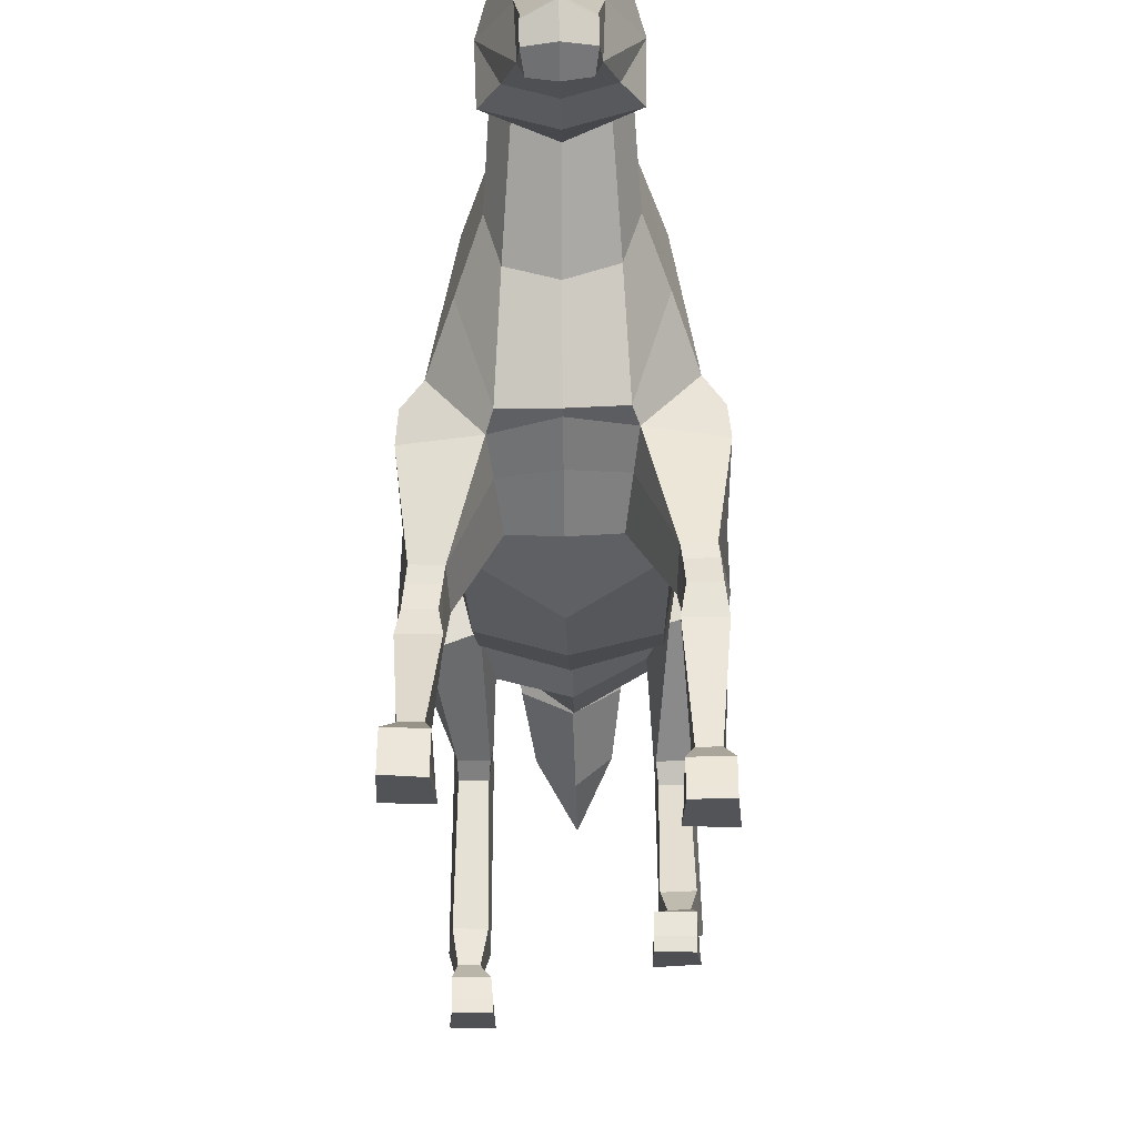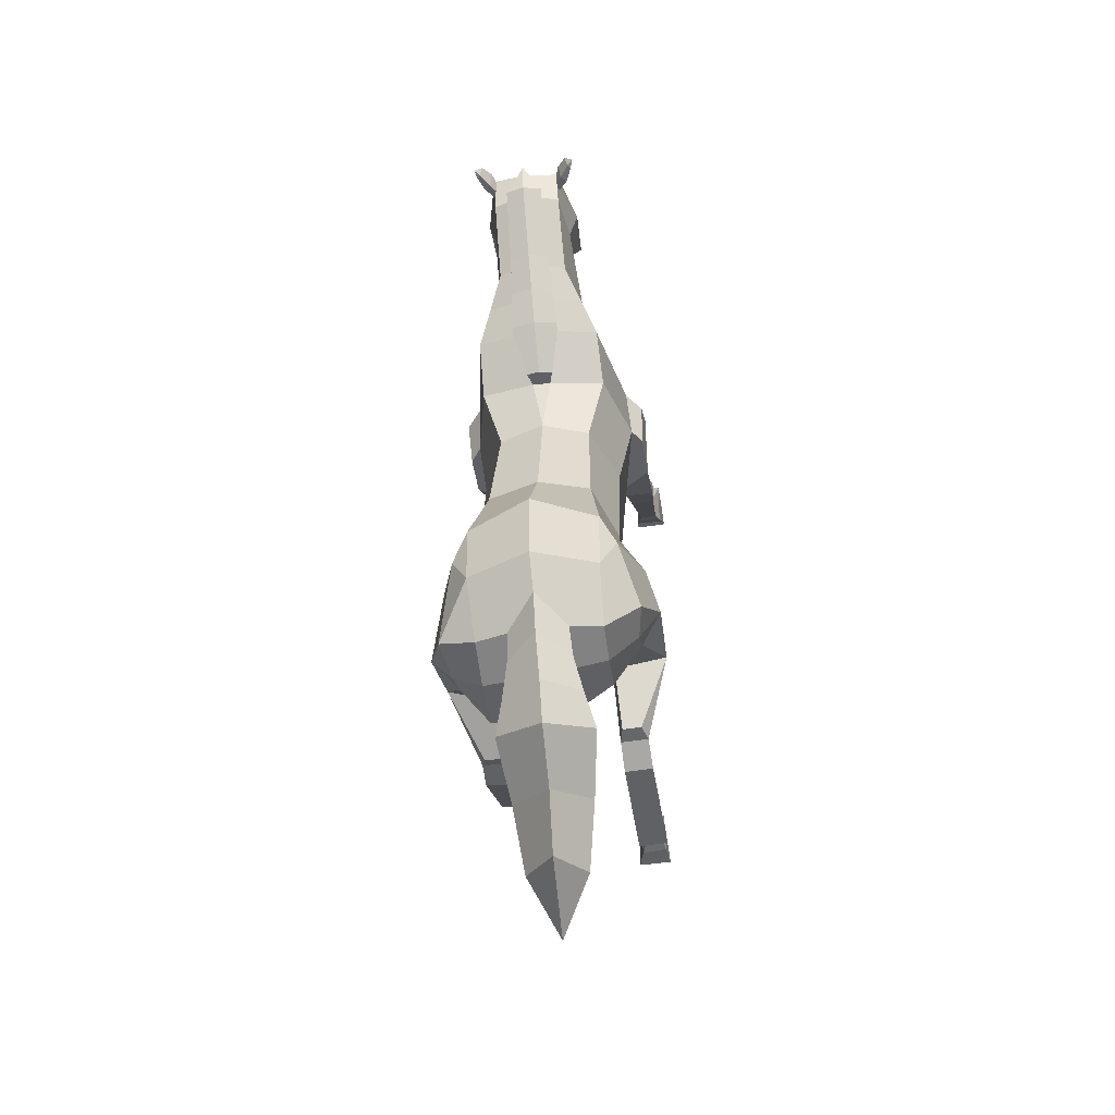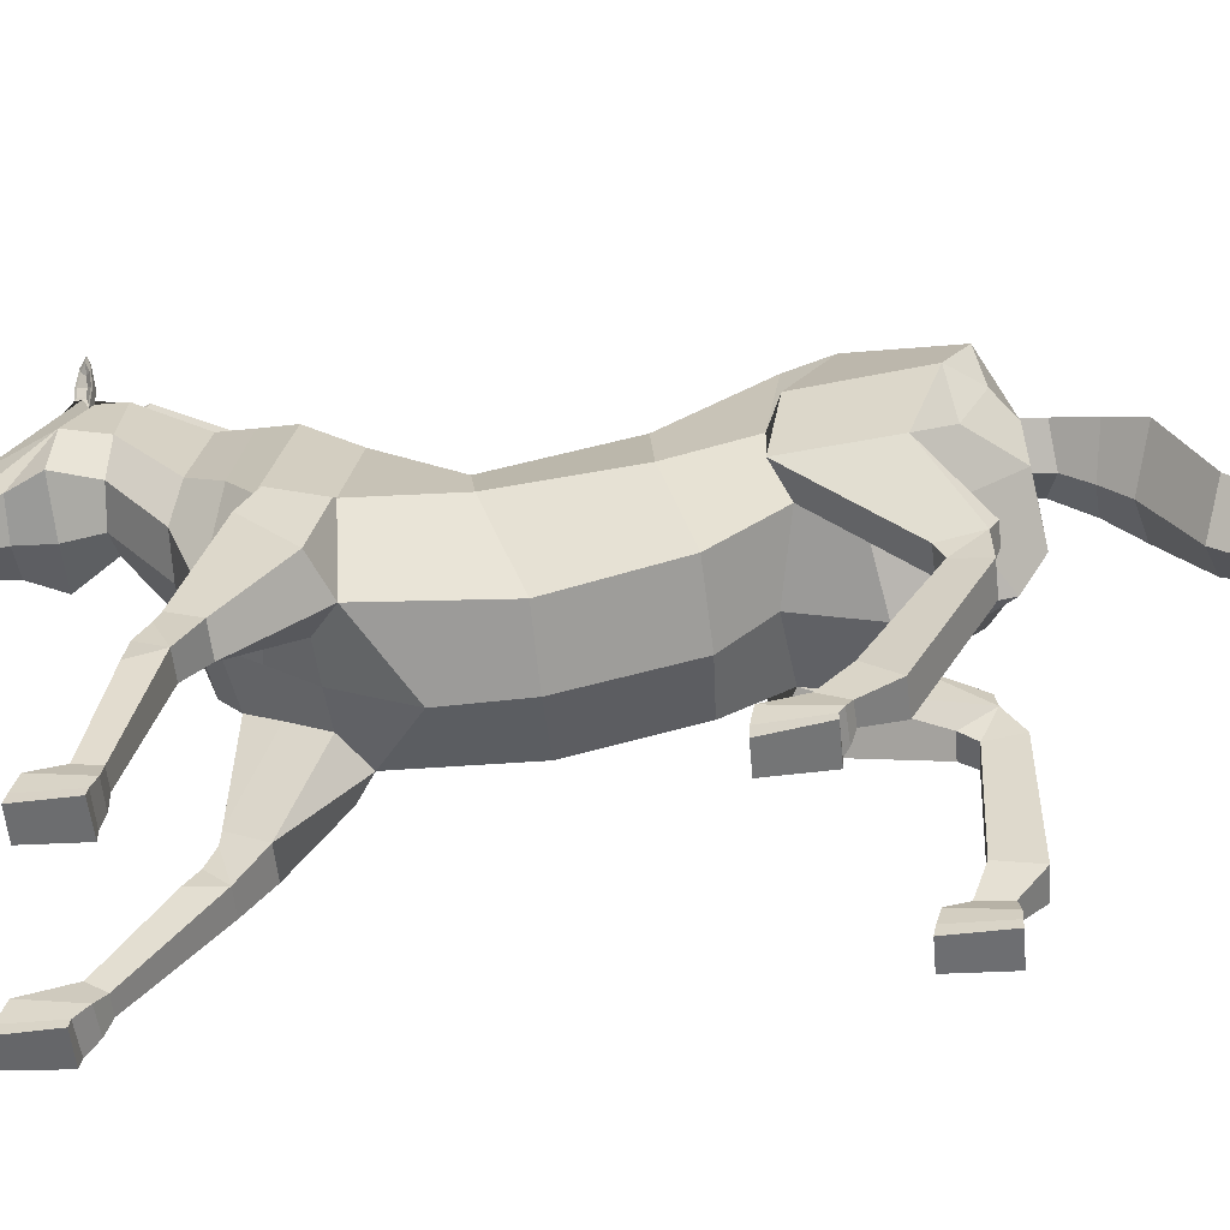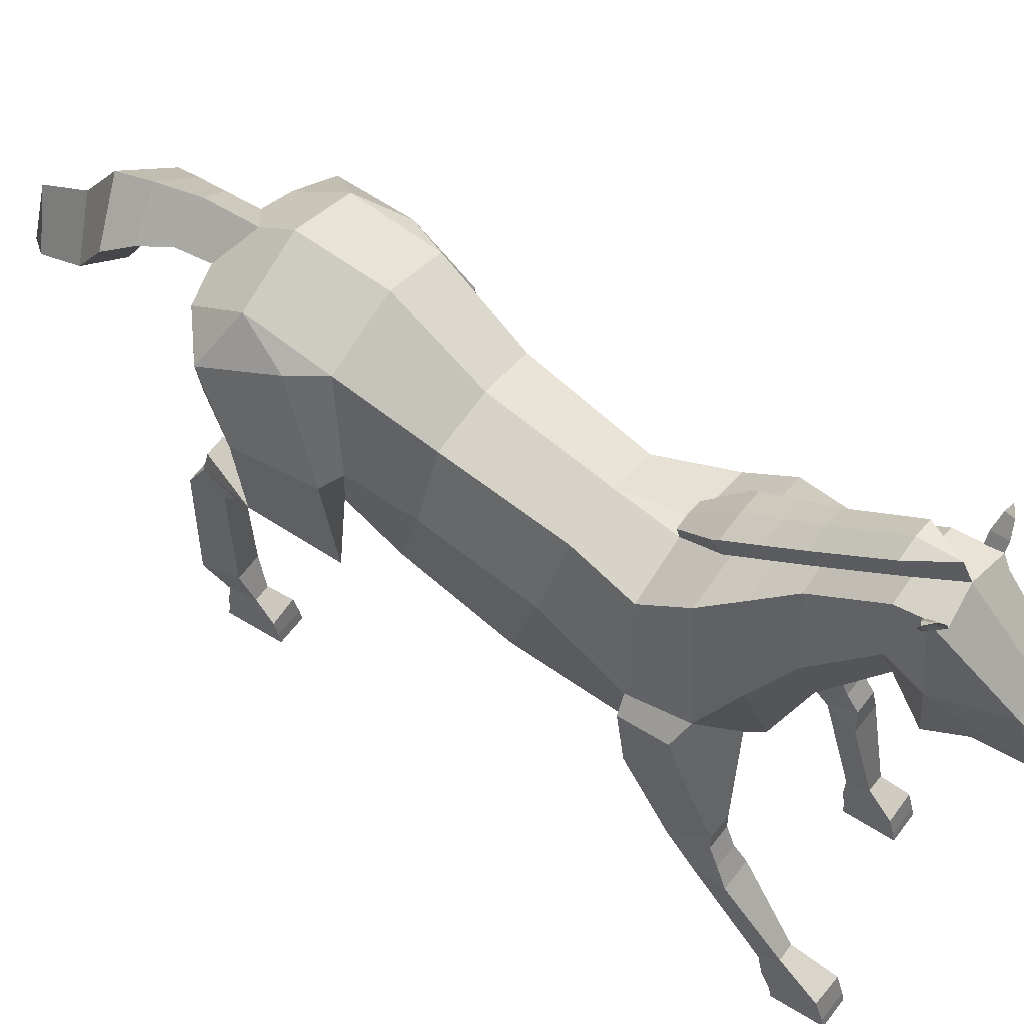
<metadata>
{"format":"obj","ext":"obj","renderer":"f3d","projection":"perspective","resolution":1024,"background":"white","views":[{"elev":-22.3,"azim":0.9,"up":"+Y"},{"elev":-45.8,"azim":-171.8,"up":"+Z"},{"elev":-54.3,"azim":95.4,"up":"+Y"},{"elev":57.5,"azim":-53.6,"up":"+Y"}]}
</metadata>
<code>
o Horse_Cylinder
v 0.6949 2.322 1.139
v 0.7671 3.103 -0.654
v 0.8177 3.468 1.524
v 0.8872 3.817 -0.4967
v 0.5265 4.128 1.61
v 0.7501 4.791 -0.6249
v 0.7145 2.674 -0.007992
v 0.842 3.63 0.2763
v 0.6016 4.37 0.3324
v 0.5873 2.981 -1.131
v 0.6564 3.106 -1.663
v 0.7077 4.943 -1.512
v 0.7355 4.27 2.338
v 0.9476 3.329 2.458
v 0.4128 2.467 2.655
v 1.247 3.118 -1.458
v 0.6602 4.564 -2.114
v 0.6745 3.459 -2.287
v 0.6643 4.047 -2.274
v 0.7269 4.669 2.843
v 0.9409 3.472 3.04
v 0.5188 2.98 3.289
v 0.4052 5.164 3.561
v 0.5375 4.378 3.692
v 0.4063 3.949 3.783
v 0.3934 5.706 4.261
v 0.4704 5.141 4.303
v 0.3429 4.727 4.342
v 0.4178 5.751 4.622
v 0.5713 5.124 4.695
v 0.2881 4.445 5.528
v 0.3031 5.006 5.351
v 0.26 4.614 5.804
v 0.2672 4.552 5.861
v 0.2688 4.384 5.81
v 0.2394 4.265 5.646
v 1.126 3.146 -0.4925
v 1.182 3.858 -0.6276
v 0.9231 4.722 -1.042
v 1.083 4.45 -1.975
v 1.269 3.931 -1.739
v 1.021 3.527 -1.819
v 1.012 3.971 -2.053
v 0.9117 2.501 -1.992
v 0.6942 2.495 -1.997
v 0.9275 2.267 -1.534
v 0.6611 2.257 -1.541
v 0.6527 2.313 -1.923
v 0.9682 2.321 -1.915
v 0.9258 2.086 -1.614
v 0.6792 2.086 -1.617
v 0.9571 1.012 -0.9693
v 0.6742 1.003 -0.9778
v 0.6724 0.7341 -1.279
v 1.007 0.7444 -1.269
v 0.9317 0.3338 -0.276
v 0.6128 0.3388 -0.2741
v 0.6067 0.3713 -0.8333
v 0.9797 0.3926 -0.8341
v 0.7279 0.6191 -0.9411
v 0.7283 0.7743 -0.7057
v 0.9022 0.7861 -0.6862
v 0.9352 0.6343 -0.9308
v 0.6791 0.4987 -0.891
v 0.6176 0.6573 -0.3226
v 0.94 0.6585 -0.3198
v 0.9688 0.5377 -0.8766
v 0.7352 2.388 2.419
v 1.111 2.512 2.613
v 1.082 3.137 2.454
v 1.139 2.974 3.115
v 1.115 3.293 2.949
v 0.7846 1.548 3.401
v 1.076 1.547 3.402
v 1.048 1.693 3.681
v 0.8011 1.694 3.68
v 1.082 1.441 3.711
v 0.7619 1.441 3.707
v 1.087 0.0327 4.281
v 0.7679 0.0253 4.28
v 0.7454 0.02325 3.752
v 1.12 0.01403 3.755
v 0.822 0.4108 3.697
v 0.8338 0.4845 3.925
v 1.011 0.4835 3.93
v 1.031 0.4102 3.698
v 0.7786 0.2583 3.708
v 0.7648 0.3224 4.205
v 1.086 0.33 4.199
v 1.076 0.2549 3.705
v 1.017 2.041 3.516
v 1.101 1.807 3.191
v 0.7481 1.804 3.189
v 0.7656 2.034 3.52
v 0.2984 4.678 -2.137
v 0.297 4.637 -2.515
v 0.3672 4.483 -2.877
v 0.47 4.268 -3.206
v 0.3036 3.205 -4.212
v 0.563 4.588 4.727
v 0.3974 4.574 5.059
v 0.4047 5.645 4.561
v 0.3831 5.791 4.699
v 0.3706 5.744 4.532
v 0.5098 5.787 4.531
v 0.4458 5.855 4.528
v 0.4209 5.907 4.703
v 0.5812 5.952 4.553
v 0.5515 6.006 4.56
v 0.5164 6.04 4.663
v 0.6163 6.063 4.592
v 0.4195 5.692 4.57
v 0.4184 5.775 4.598
v 0.5011 5.802 4.547
v 0.4027 5.806 4.678
v 0.4321 5.896 4.681
v 0.5567 5.931 4.564
v 0.5063 6 4.65
v 0.5799 6.023 4.605
v 0.4522 5.866 4.592
v 0.5085 5.942 4.6
v 0.759 0.1121 3.75
v 0.7674 0.1239 4.258
v 1.087 0.133 4.256
v 1.106 0.1032 3.746
v 0.6289 0.4532 -0.8383
v 0.6135 0.4623 -0.2836
v 0.9336 0.4586 -0.2827
v 0.9713 0.4687 -0.833
v 0.2214 4.759 2.843
v 0.1804 5.241 3.561
v 0.1037 4.38 2.318
v 0.1541 4.552 2.313
v 0.1613 5.772 4.266
v 0.223 4.706 2.775
v 0.2706 4.953 2.752
v 0.2294 5.434 3.469
v 0.2093 5.96 4.165
v 0.2722 4.9 2.684
v -0.000981 2.157 1.129
v 0.00826 2.911 -0.5018
v -0.6971 2.35 1.128
v -0.7118 3.001 -0.5763
v -0.8373 3.472 1.5
v -0.8887 3.748 -0.3951
v -0.5448 4.133 1.591
v -0.7208 4.775 -0.5887
v -0.008817 4.311 1.615
v 0.01139 5.125 -0.5621
v 0.000468 2.478 -0.03698
v -0.6995 2.672 -0.000712
v -0.8195 3.623 0.2891
v -0.5824 4.366 0.3382
v 0.008879 4.533 0.3621
v 1e-06 2.7 -1.246
v -0.6021 2.745 -0.9321
v -0.6683 3.108 -1.341
v -0.729 4.92 -1.467
v -0.01488 5.216 -1.488
v -0.7472 4.262 2.349
v -0.9947 3.335 2.461
v -0.4128 2.48 2.61
v 0 2.454 2.635
v -0.000858 2.888 -2.137
v -1.26 3.02 -1.161
v -0.7195 4.543 -2.044
v -0.04892 4.24 -2.811
v -0.7028 3.51 -1.944
v -0.02152 3.416 -2.388
v -0.0361 4.234 -2.379
v -0.713 4.052 -2.082
v -0.003211 4.38 2.317
v -0.7258 4.669 2.843
v -0.949 3.436 3.067
v -0.5188 2.917 3.302
v 3.9e-05 2.998 3.401
v -0.4043 5.164 3.562
v -0.535 4.378 3.691
v -0.4032 3.923 3.798
v 0.001519 3.821 3.789
v -0.3972 5.701 4.264
v -0.465 5.133 4.307
v -0.3296 4.721 4.346
v 0.008483 4.54 4.361
v -0.00235 5.859 4.656
v -0.4208 5.743 4.626
v -0.5602 5.112 4.702
v -0.251 4.439 5.532
v 0.01982 4.341 5.554
v 0.009731 5.119 5.349
v -0.281 5 5.355
v 0.0186 4.653 5.939
v 0.01737 4.721 5.864
v -0.2235 4.608 5.807
v -0.2285 4.546 5.864
v 0.02144 4.374 5.883
v -0.2269 4.379 5.813
v 0.02182 4.223 5.662
v -0.1969 4.26 5.649
v -1.108 2.751 -0.3198
v -1.122 3.756 -0.4807
v -0.9035 4.688 -0.9474
v -1.115 4.431 -1.698
v -1.279 3.865 -1.261
v -1.032 3.51 -1.397
v -1.038 3.968 -1.711
v -0.9168 2.731 -1.92
v -0.6991 2.729 -1.927
v -0.9341 2.306 -1.63
v -0.6675 2.304 -1.638
v -0.6569 2.534 -1.949
v -0.9724 2.537 -1.938
v -0.9303 2.19 -1.78
v -0.684 2.186 -1.79
v -0.9582 0.9359 -1.723
v -0.6753 0.9332 -1.732
v -0.6692 0.838 -2.125
v -1.004 0.8412 -2.114
v -0.9317 0.1541 -1.324
v -0.6165 0.1568 -1.325
v -0.6151 0.1737 -1.901
v -0.981 0.1804 -1.895
v -0.7273 0.5736 -1.886
v -0.7302 0.6029 -1.605
v -0.9051 0.6045 -1.598
v -0.9354 0.5761 -1.878
v -0.6766 0.4218 -1.91
v -0.6366 0.4519 -1.397
v -0.9418 0.4451 -1.379
v -0.9539 0.433 -1.893
v -0.7367 2.429 2.364
v -0.005009 2.136 1.913
v -1.111 2.534 2.567
v -1.107 3.152 2.477
v -1.139 2.921 3.128
v -1.127 3.256 2.982
v -0.7847 1.36 3.285
v -1.077 1.359 3.286
v -1.048 1.581 3.508
v -0.8016 1.582 3.507
v -1.082 1.363 3.622
v -0.7624 1.365 3.623
v -1.087 0.03807 4.741
v -0.7679 0.01846 4.74
v -0.7451 0.02219 4.214
v -1.12 0.03291 4.218
v -0.8221 0.4075 4.005
v -0.8344 0.5615 4.193
v -1.011 0.5607 4.198
v -1.032 0.407 4.005
v -0.7789 0.2716 4.092
v -0.7648 0.3605 4.642
v -1.087 0.3767 4.631
v -1.076 0.2652 4.076
v -1.017 1.942 3.396
v -1.101 1.738 3.035
v -0.7484 1.741 3.035
v -0.766 1.934 3.399
v -0.03566 4.444 -2.279
v -0.3644 4.668 -2.108
v -0.02719 4.983 -1.863
v -0.04713 4.427 -2.558
v -0.04585 4.015 -3.057
v -0.3955 4.625 -2.485
v -0.05142 4.968 -2.421
v -0.01636 2.901 -4.079
v -0.4844 4.453 -2.851
v -0.07264 4.808 -2.944
v -0.008672 2.675 -4.669
v -0.5878 4.229 -3.181
v -0.07847 4.629 -3.388
v -0.3648 3.174 -4.209
v -0.05667 3.712 -4.366
v 0.01335 4.435 4.708
v -0.5392 4.576 4.734
v 0.01558 4.453 5.066
v -0.3689 4.565 5.064
v -0.4062 5.638 4.564
v -0.3861 5.784 4.703
v -0.3741 5.739 4.535
v -0.5142 5.777 4.535
v -0.4515 5.847 4.532
v -0.426 5.899 4.707
v -0.5885 5.942 4.558
v -0.5597 5.995 4.565
v -0.5243 6.031 4.668
v -0.6253 6.052 4.598
v -0.4218 5.684 4.574
v -0.422 5.767 4.602
v -0.5057 5.793 4.552
v -0.4062 5.798 4.682
v -0.4372 5.888 4.685
v -0.5635 5.921 4.569
v -0.5136 5.99 4.655
v -0.5881 6.012 4.61
v -0.4576 5.858 4.596
v -0.5152 5.933 4.604
v -0.7586 0.1133 4.205
v -0.7671 0.1265 4.717
v -1.087 0.1452 4.714
v -1.106 0.1196 4.192
v -0.632 0.278 -1.899
v -0.6201 0.2746 -1.349
v -0.9328 0.2703 -1.344
v -0.9673 0.2838 -1.892
v -0.2203 4.759 2.843
v -0.1796 5.241 3.561
v -0.1101 4.38 2.317
v -0.1581 4.552 2.312
v -0.1655 5.77 4.267
v -0.2219 4.706 2.775
v -0.00186 4.575 2.311
v -0.2695 4.953 2.752
v 0.000556 4.993 2.752
v -0.229 5.434 3.469
v 0.000129 5.495 3.468
v -0.2159 5.958 4.166
v -0.00361 6.006 4.166
v -0.003653 6.037 4.558
v -0.2711 4.9 2.684
v 0.6591 1.955 -1.932
v 0.9844 1.966 -1.926
v -0.9859 2.227 -2.116
v -0.6606 2.224 -2.126
v 0.7835 1.903 3.562
v 1.032 1.908 3.564
v -0.784 1.796 3.411
v -1.033 1.799 3.41
v 0.3851 3.634 -3.607
v -0.06922 4.067 -3.788
v -0.03277 3.359 -3.465
v -0.478 3.598 -3.595
v 0.7396 3.976 3.32
v 0.5661 4.915 3.203
v 0.463 3.053 3.459
v 0.001128 3.001 3.53
v 0.2009 4.999 3.203
v 0.000378 5.242 3.111
v 0.2501 5.192 3.111
v -0.7419 3.908 3.37
v -0.565 4.915 3.203
v -0.4606 3.025 3.478
v -0.1999 4.999 3.203
v -0.2492 5.192 3.111
v 0.4722 2.762 3.006
v 2e-05 2.763 3.062
v -0.4721 2.731 2.995
f 150 141 2 7
f 7 2 4 8
f 8 4 6 9
f 9 6 149 154
f 5 9 154 148
f 5 148 132 13
f 3 8 9 5
f 1 7 8 3
f 140 150 7 1
f 6 4 39
f 2 141 155 10
f 11 48 10
f 149 6 12 159
f 12 17 95 261 159
f 11 18 42 16
f 13 132 135 130 20
f 48 47 2 10
f 17 12 40
f 3 5 13 14
f 1 3 14 68
f 140 1 68 232
f 37 16 41 38
f 18 19 43 42
f 169 18 11 164
f 170 19 18 169
f 155 164 11 10
f 14 13 20 21
f 346 345 22 176
f 333 334 23 24
f 335 333 24 25
f 334 337 131 23
f 336 335 25 180
f 180 25 28 184
f 24 23 26 27
f 23 131 134 26
f 25 24 27 28
f 184 28 100 274
f 27 26 104 102 30
f 26 134 185 103 104
f 28 27 30 100
f 30 102 29 32
f 31 32 33
f 32 190 193 33
f 38 41 40 39
f 200 209 210 143
f 42 43 41
f 16 42 41
f 41 43 40
f 19 17 40 43
f 4 2 37 38
f 2 47 46 37
f 48 11 45
f 37 46 49 16
f 48 45 44 49
f 16 49 44
f 321 322 55 54
f 49 46 50
f 47 48 51
f 46 47 51 50
f 51 321 54 53
f 50 51 53 52
f 322 50 52 55
f 54 55 63 60
f 39 12 6
f 55 52 62 63
f 52 53 61 62
f 53 54 60 61
f 60 63 67 64
f 63 62 66 67
f 62 61 65 66
f 61 60 64 65
f 68 14 70 69
f 232 68 15 163
f 69 70 72 71
f 21 22 71 72
f 14 21 72 70
f 325 76 75 326
f 76 73 78
f 75 76 78 77
f 74 75 77
f 73 74 86 83
f 74 77 85 86
f 77 78 84 85
f 78 73 83 84
f 83 86 90 87
f 86 85 89 90
f 85 84 88 89
f 84 83 87 88
f 40 12 39
f 345 15 93 94
f 69 71 91 92
f 69 92 93 68
f 68 93 15
f 22 94 91 71
f 326 75 74
f 259 95 17 19 170
f 101 30 31
f 276 101 31 189
f 100 30 101
f 32 31 30
f 274 100 101 276
f 106 107 110 109
f 104 103 107 106
f 108 111 119 117
f 105 106 109 108
f 102 104 106 105
f 107 103 115 116
f 105 108 117 114
f 109 110 111
f 29 102 112 113
f 111 110 118 119
f 103 29 113 115
f 108 109 111
f 190 32 29 103 185
f 118 121 119
f 118 116 120 121
f 120 113 112 114
f 113 120 116 115
f 120 114 117 121
f 102 105 114 112
f 110 107 116 118
f 121 117 119
f 132 148 172
f 150 151 143 141
f 151 152 145 143
f 152 153 147 145
f 153 154 149 147
f 146 148 154 153
f 146 160 308 148
f 144 146 153 152
f 142 144 152 151
f 140 142 151 150
f 147 202 201 145
f 143 156 155 141
f 211 157 156
f 149 159 158 147
f 158 159 261 260 166
f 157 165 205 168
f 160 173 306 311 308
f 143 210 211 156
f 166 203 158
f 144 161 160 146
f 142 231 161 144
f 140 232 231 142
f 200 201 204 165
f 168 205 206 171
f 169 164 157 168
f 170 169 168 171
f 155 156 157 164
f 161 174 173 160
f 346 176 175 347
f 340 178 177 341
f 342 179 178 340
f 341 177 307 343
f 336 180 179 342
f 180 184 183 179
f 178 182 181 177
f 177 181 310 307
f 179 183 182 178
f 184 274 275 183
f 182 187 278 280 181
f 181 280 279 185 310
f 183 275 187 182
f 187 191 186 278
f 188 194 191
f 191 194 193 190
f 201 202 203 204
f 205 204 206
f 165 204 205
f 204 203 206
f 171 206 203 166
f 145 201 200 143
f 211 208 157
f 165 212 209 200
f 211 212 207 208
f 157 208 207 165
f 165 207 212
f 324 217 218 323
f 212 213 209
f 210 214 211
f 209 213 214 210
f 214 216 217 324
f 213 215 216 214
f 323 218 215 213
f 217 223 226 218
f 202 147 158
f 218 226 225 215
f 215 225 224 216
f 216 224 223 217
f 223 227 230 226
f 226 230 229 225
f 225 229 228 224
f 224 228 227 223
f 231 233 234 161
f 232 163 162 231
f 233 235 236 234
f 174 236 235 175
f 161 234 236 174
f 327 328 239 240
f 240 242 237
f 239 241 242 240
f 238 241 239
f 237 247 250 238
f 238 250 249 241
f 241 249 248 242
f 242 248 247 237
f 247 251 254 250
f 250 254 253 249
f 249 253 252 248
f 248 252 251 247
f 203 202 158
f 347 258 257 162
f 233 256 255 235
f 233 231 257 256
f 231 162 257
f 175 235 255 258
f 328 238 239
f 259 170 171 166 260
f 277 188 187
f 276 189 188 277
f 275 277 187
f 191 187 188
f 274 276 277 275
f 282 285 286 283
f 280 282 283 279
f 284 293 295 287
f 281 284 285 282
f 278 281 282 280
f 283 292 291 279
f 281 290 293 284
f 285 287 286
f 186 289 288 278
f 287 295 294 286
f 279 291 289 186
f 284 287 285
f 190 185 279 186 191
f 294 295 297
f 294 297 296 292
f 296 290 288 289
f 289 291 292 296
f 296 297 293 290
f 278 288 290 281
f 286 294 292 283
f 297 295 293
f 308 172 148
f 49 50 322
f 51 48 321
f 48 49 322 321
f 212 323 213
f 214 324 211
f 211 324 323 212
f 39 4 38
f 93 92 74 73
f 91 326 74 92
f 73 76 325
f 94 325 326 91
f 255 256 238 328
f 237 327 240
f 258 255 328 327
f 257 237 238 256
f 16 44 45 11
f 176 336 342 175
f 173 341 343 306
f 175 342 340 174
f 174 340 341 173
f 176 22 335 336
f 20 130 337 334
f 22 21 333 335
f 21 20 334 333
f 175 258 347
f 237 257 258 327
f 163 346 347 162
f 22 345 94
f 73 325 94 93
f 163 15 345 346
f 95 259 262 96
f 33 193 192 34
f 34 192 196 35
f 35 196 198 36
f 36 198 189 31
f 34 35 33
f 36 31 35
f 31 33 35
f 127 126 58 57
f 57 58 59 56
f 128 127 57 56
f 129 128 56 59
f 126 129 59 58
f 123 122 81 80
f 80 81 82 79
f 124 123 80 79
f 125 124 79 82
f 122 125 82 81
f 265 96 97 268
f 261 95 96 265
f 96 262 167 97
f 268 97 98 271
f 97 167 263 98
f 329 331 266 99
f 330 329 99 273
f 99 266 269
f 273 99 269
f 87 90 125 122
f 90 89 124 125
f 89 88 123 124
f 88 87 122 123
f 64 67 129 126
f 67 66 128 129
f 66 65 127 128
f 65 64 126 127
f 339 136 314 338
f 337 130 136 339
f 135 132 133 139
f 130 135 139 136
f 134 131 137 138
f 138 137 316 318
f 136 139 133 312 314
f 319 138 318
f 133 132 312
f 185 134 138 319
f 132 172 312
f 260 264 262 259
f 194 195 192 193
f 195 197 196 192
f 197 199 198 196
f 199 188 189 198
f 195 194 197
f 199 197 188
f 188 197 194
f 303 220 221 302
f 220 219 222 221
f 304 219 220 303
f 305 222 219 304
f 302 221 222 305
f 299 244 245 298
f 244 243 246 245
f 300 243 244 299
f 301 246 243 300
f 298 245 246 301
f 265 268 267 264
f 261 265 264 260
f 264 267 167 262
f 268 271 270 267
f 267 270 263 167
f 332 272 266 331
f 330 273 272 332
f 272 269 266
f 273 269 272
f 251 298 301 254
f 254 301 300 253
f 253 300 299 252
f 252 299 298 251
f 227 302 305 230
f 230 305 304 229
f 229 304 303 228
f 228 303 302 227
f 344 338 314 313
f 343 344 313 306
f 311 320 309 308
f 306 313 320 311
f 310 317 315 307
f 317 318 316 315
f 313 314 312 309 320
f 319 318 317
f 309 312 308
f 185 319 317 310
f 308 312 172
f 271 330 332 270
f 270 332 331 263
f 271 98 329 330
f 98 263 331 329
f 307 315 344 343
f 315 316 338 344
f 131 337 339 137
f 137 339 338 316

</code>
